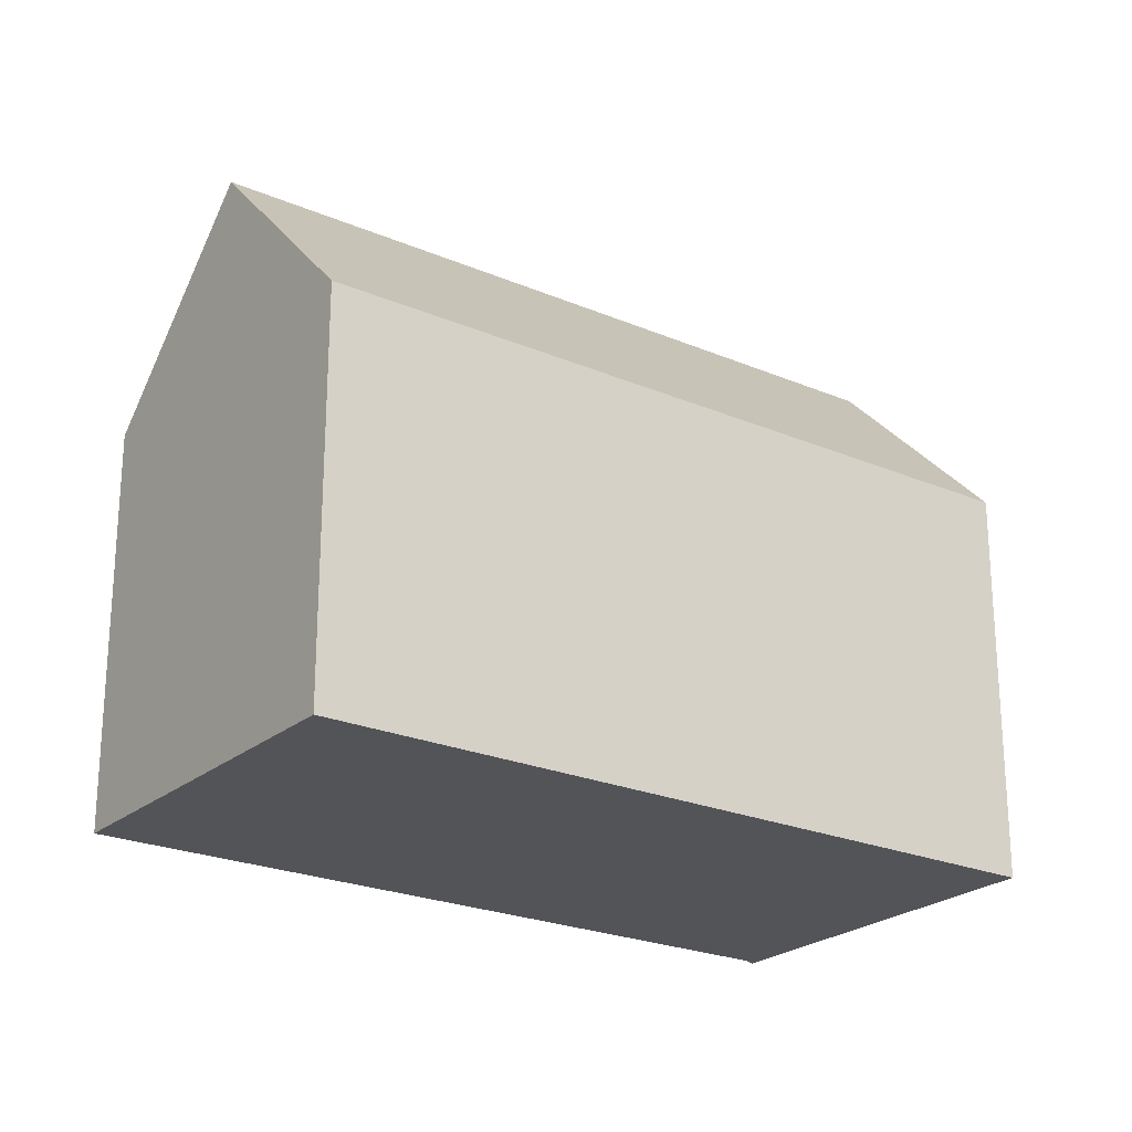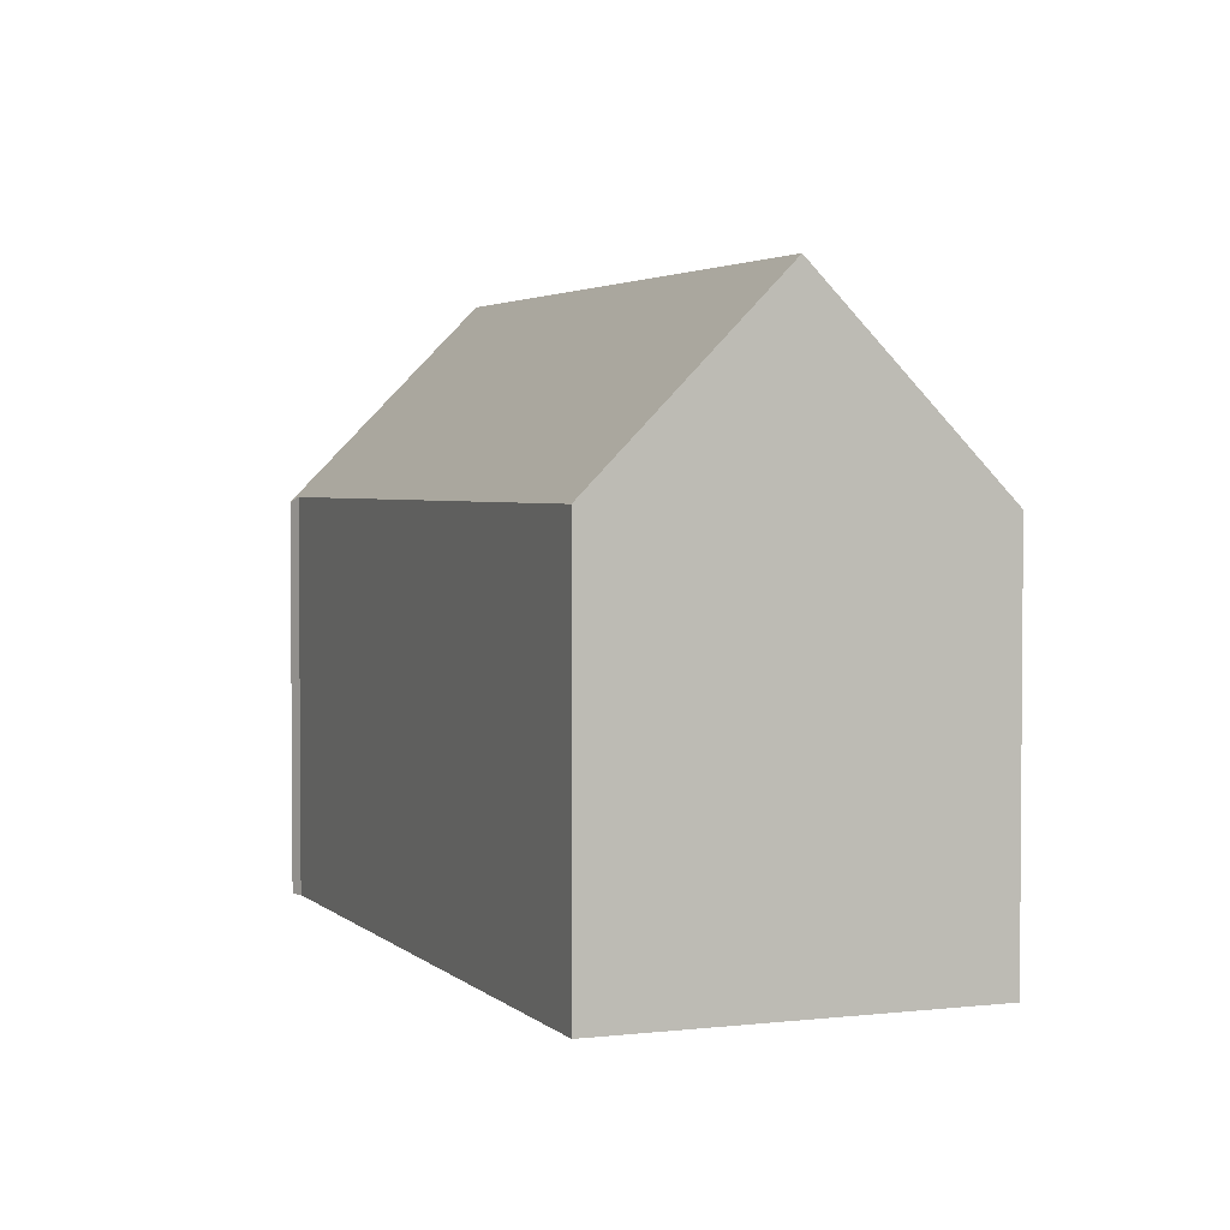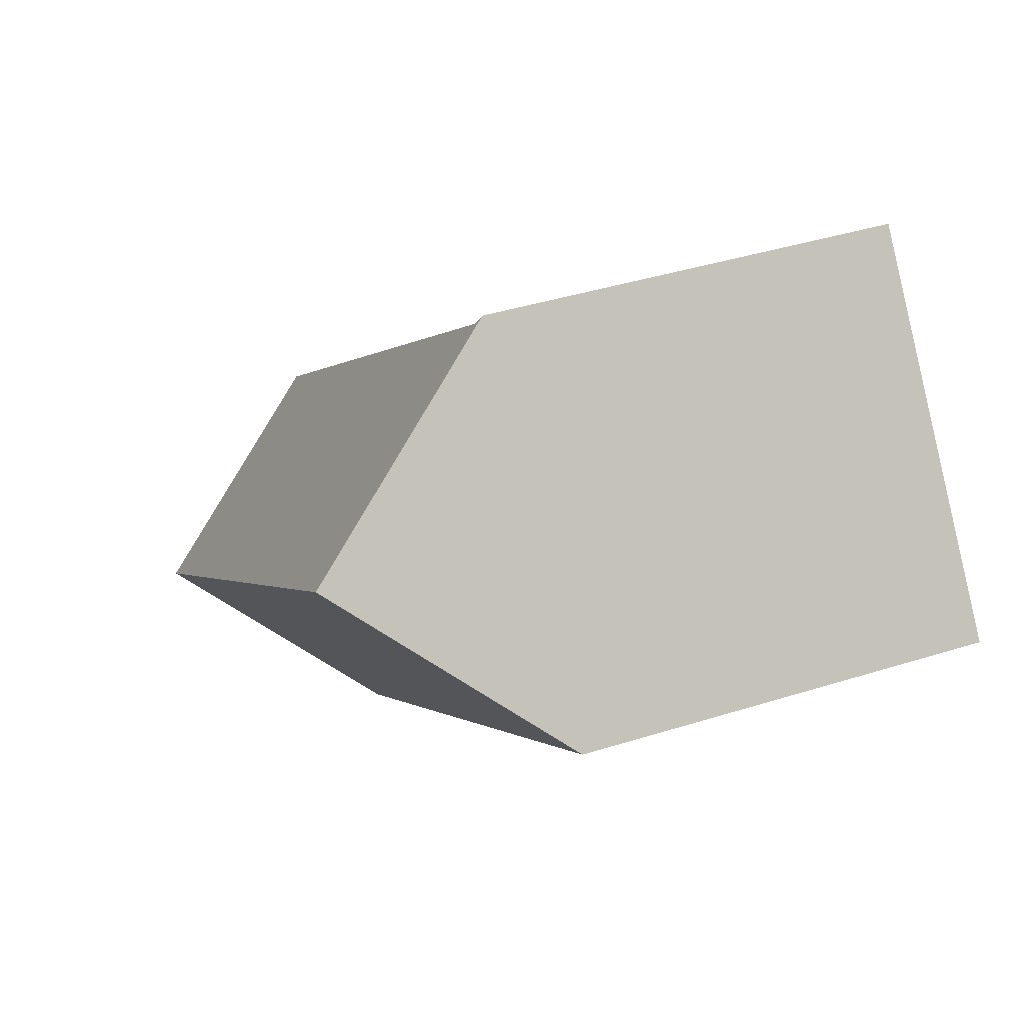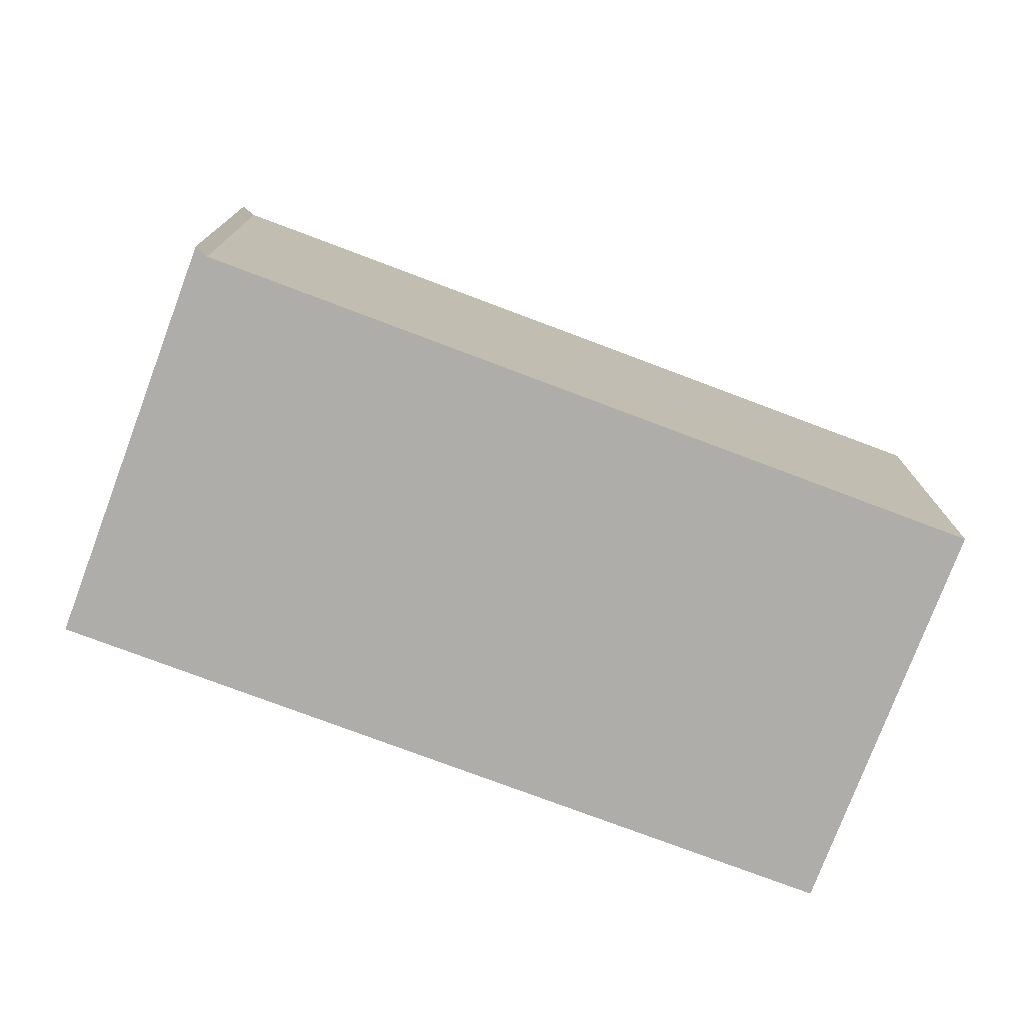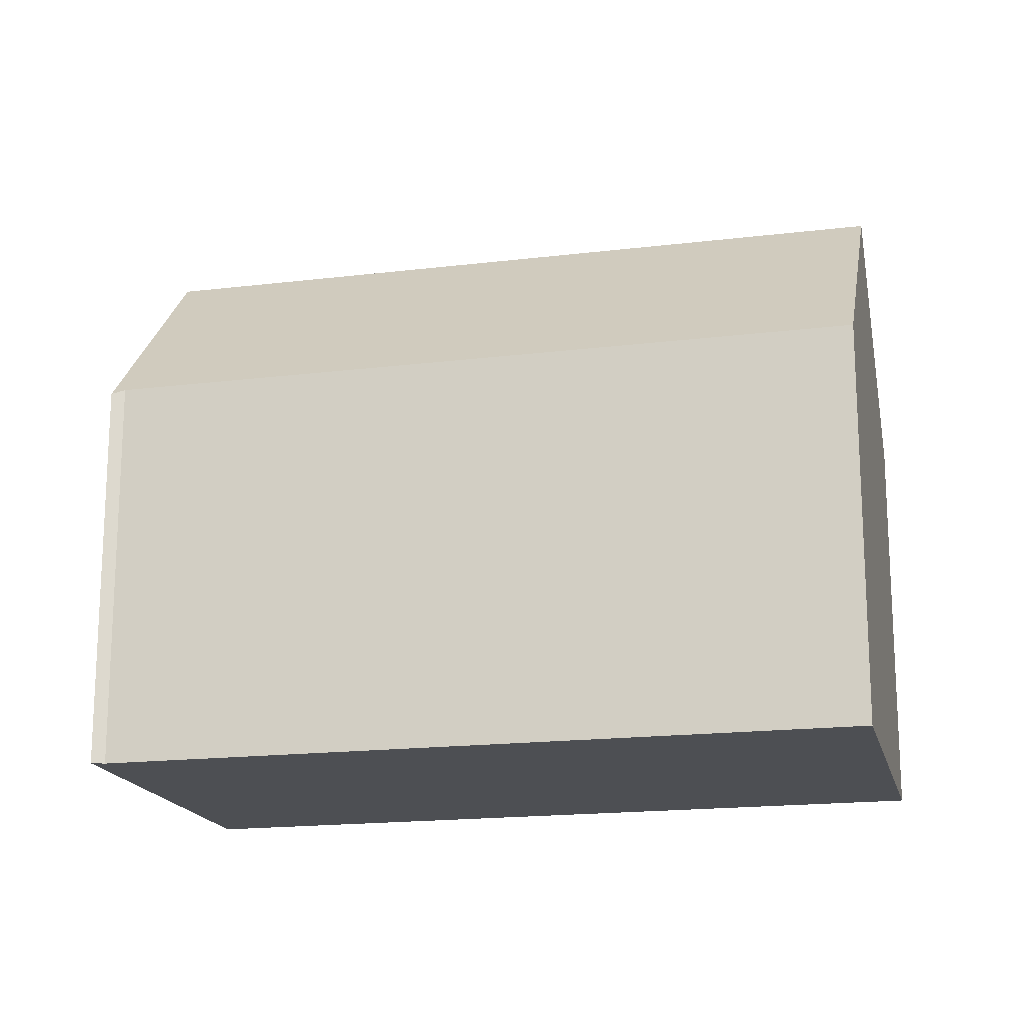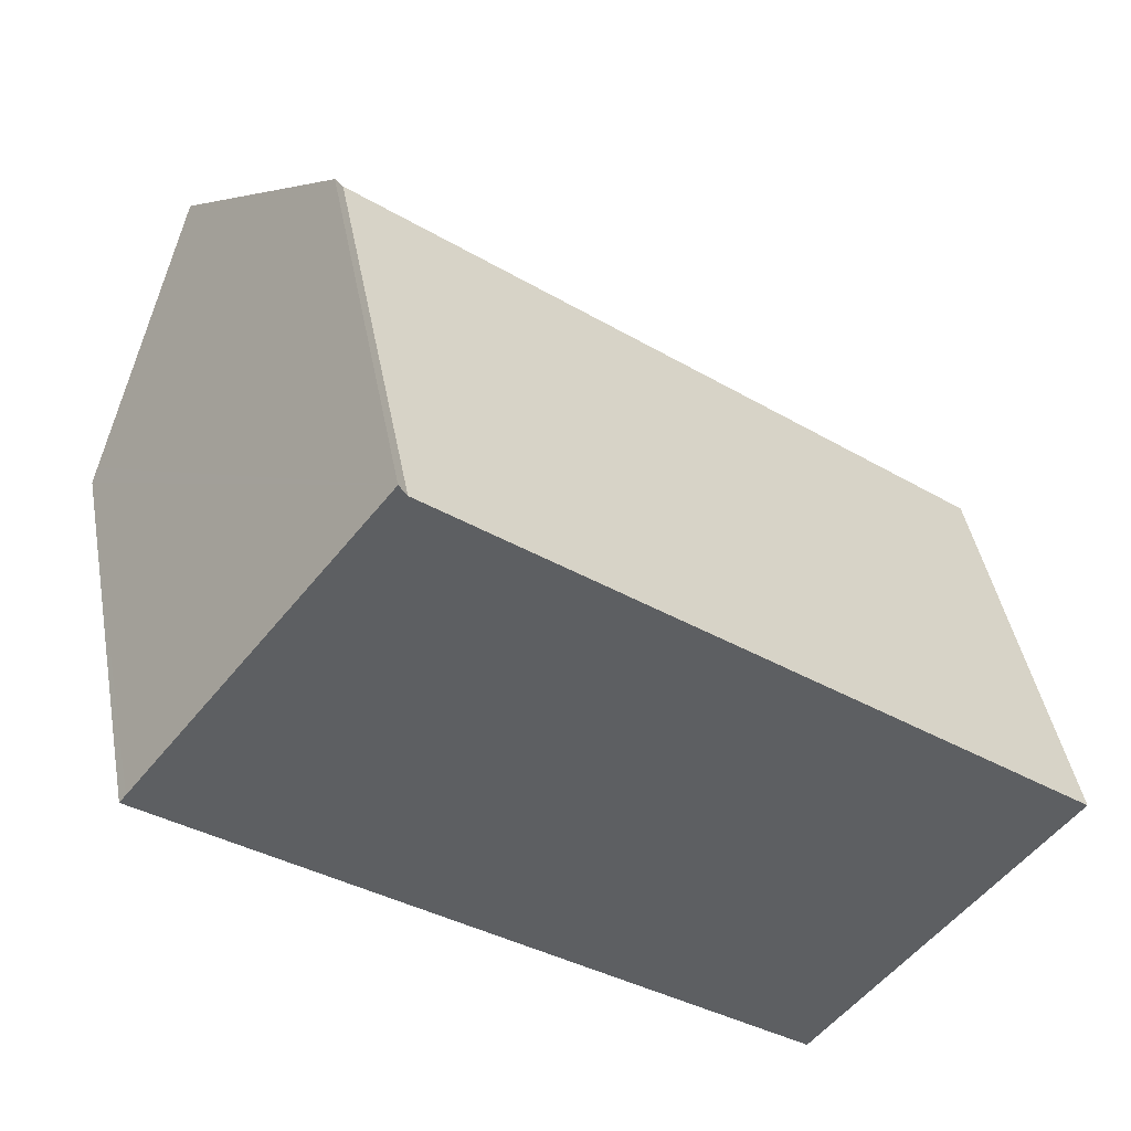
<metadata>
{"format":"obj","ext":"obj","renderer":"f3d","projection":"perspective","resolution":1024,"background":"white","views":[{"elev":-23.5,"azim":-177.4,"up":"+Y"},{"elev":3.0,"azim":106.7,"up":"+Y"},{"elev":40.1,"azim":-111.3,"up":"+Z"},{"elev":-77.2,"azim":17.8,"up":"+Y"},{"elev":-17.7,"azim":51.8,"up":"+Y"},{"elev":43.8,"azim":-10.4,"up":"+Z"}]}
</metadata>
<code>
v  0.181 11.22 0.23
v  7.561 10.93 -5.974
v  0 10.93 6.69e-16
v  3.341 16.38 4.255
v  20.15 16.38 -9.025
v  9.069 10.93 -7.166
v  9.082 10.93 -7.176
v  16.77 10.93 -13.25
v  16.97 11.25 -13
v  6.697 10.9 8.531
v  6.89 11.04 8.195
v  14.15 11.07 2.428
v  15.63 11.07 1.256
v  23.42 11.1 -4.935
v  6.697 -5.224e-16 8.531
v  3.341 -2.605e-16 4.255
v  0.181 -1.408e-17 0.23
v  0 0 0
v  6.89 -5.018e-16 8.195
v  14.15 -1.487e-16 2.428
v  15.63 -7.691e-17 1.256
v  23.42 3.022e-16 -4.935
v  20.15 5.526e-16 -9.025
v  16.77 8.113e-16 -13.25
v  16.97 7.959e-16 -13
v  9.082 4.394e-16 -7.176
v  9.069 4.388e-16 -7.166
v  7.561 3.658e-16 -5.974
g defaultobject
f 1 2 3
f 2 1 4
f 2 4 5
f 2 5 6
f 6 5 7
f 7 5 8
f 8 5 9
f 10 11 4
f 5 4 11
f 12 5 11
f 13 5 12
f 14 5 13
f 1 10 4
f 10 1 15
f 15 1 3
f 15 3 16
f 16 3 17
f 17 3 18
f 10 19 11
f 19 10 15
f 19 12 11
f 12 19 13
f 13 19 20
f 13 20 14
f 14 20 21
f 14 21 22
f 14 9 5
f 9 14 22
f 9 22 8
f 8 22 23
f 8 23 24
f 24 23 25
f 24 7 8
f 7 24 6
f 6 24 2
f 2 24 3
f 3 24 26
f 3 26 27
f 3 27 18
f 18 27 28
f 21 23 22
f 23 21 25
f 25 21 24
f 24 21 26
f 26 21 20
f 26 20 19
f 26 19 27
f 27 19 28
f 28 19 15
f 28 15 16
f 28 16 17
f 28 17 18

</code>
